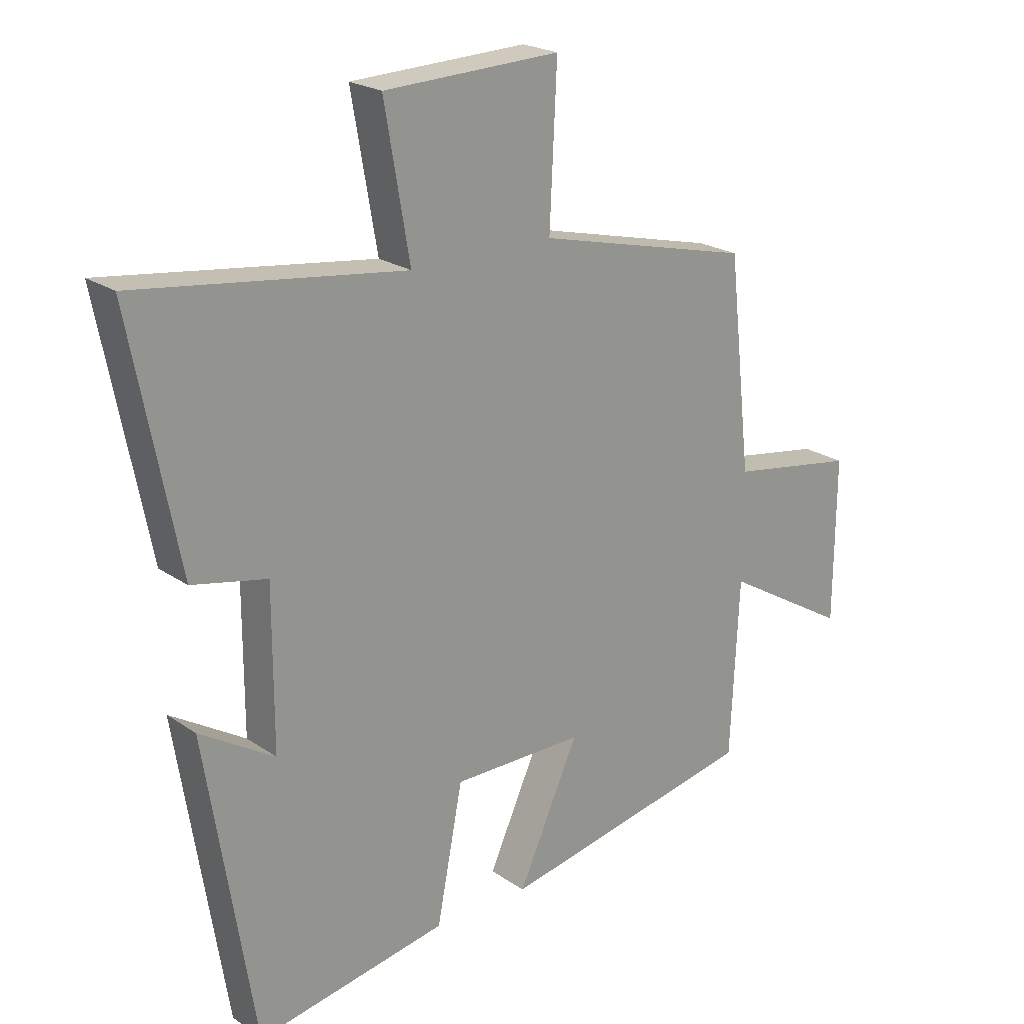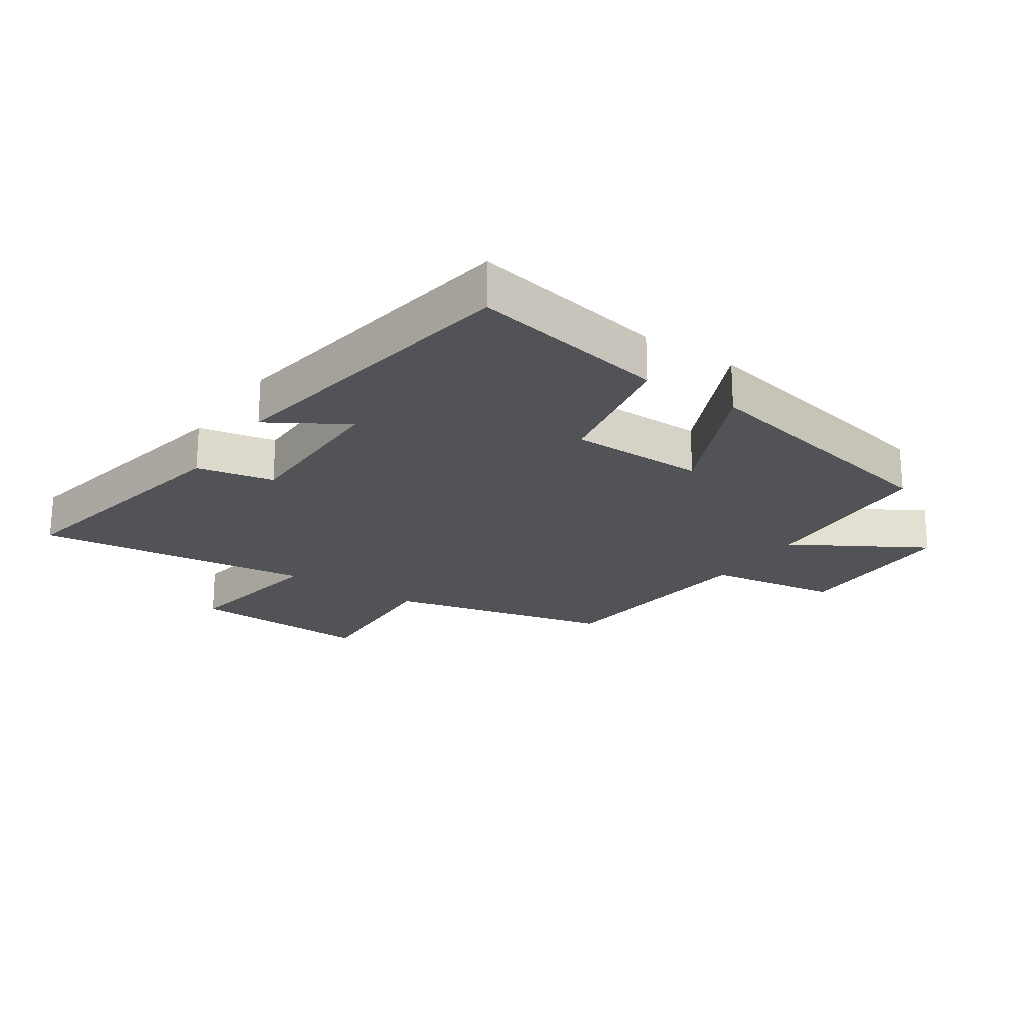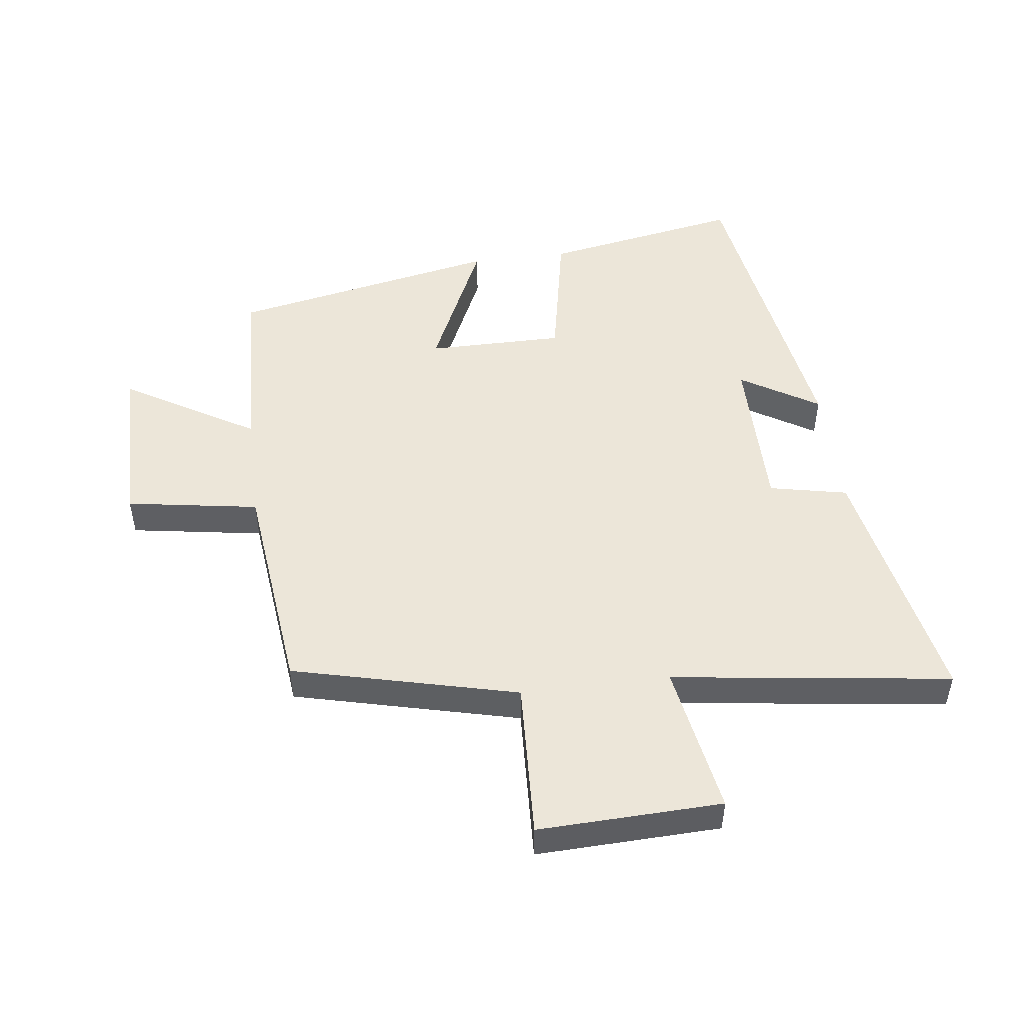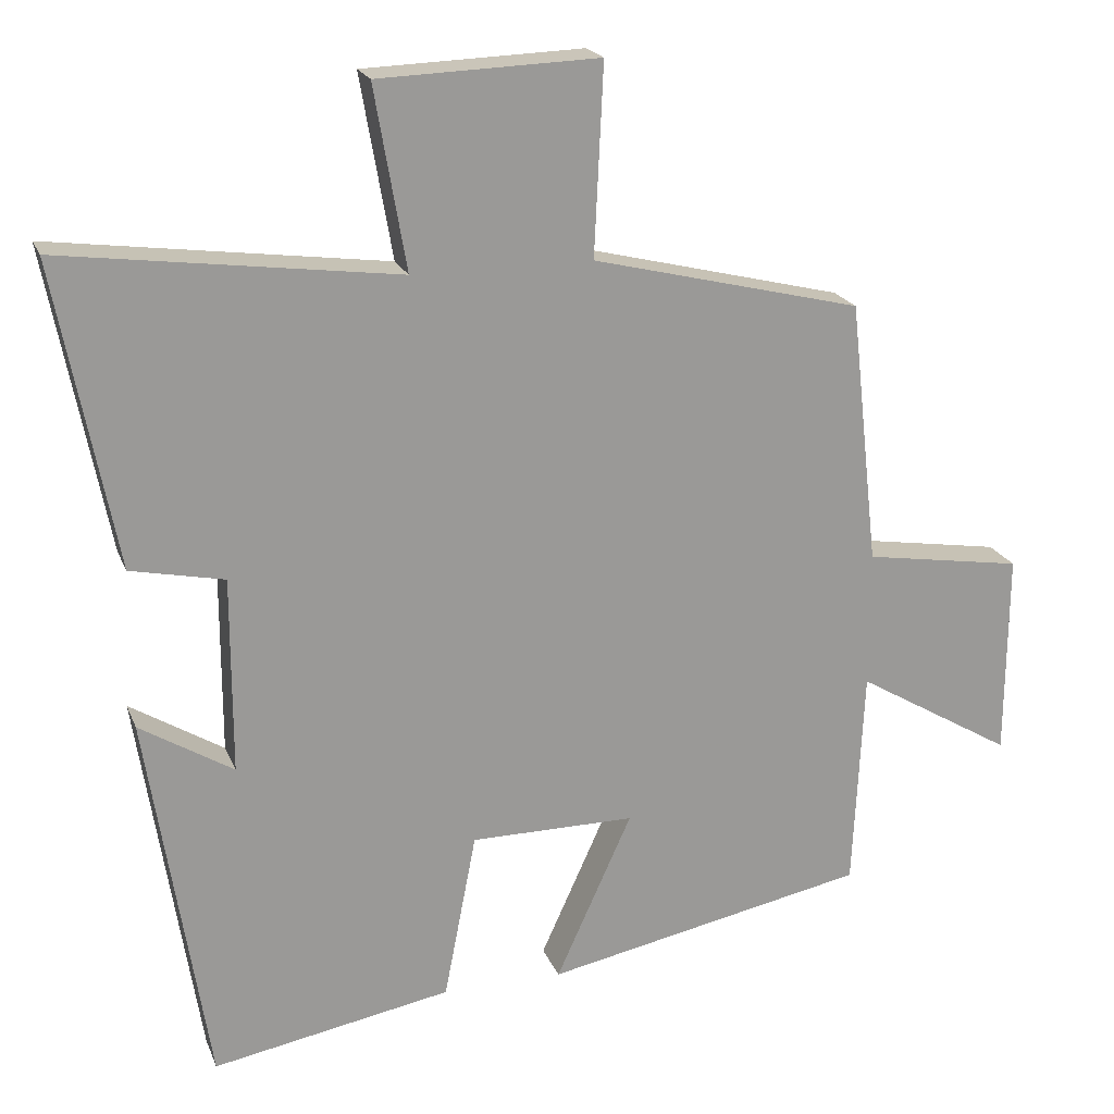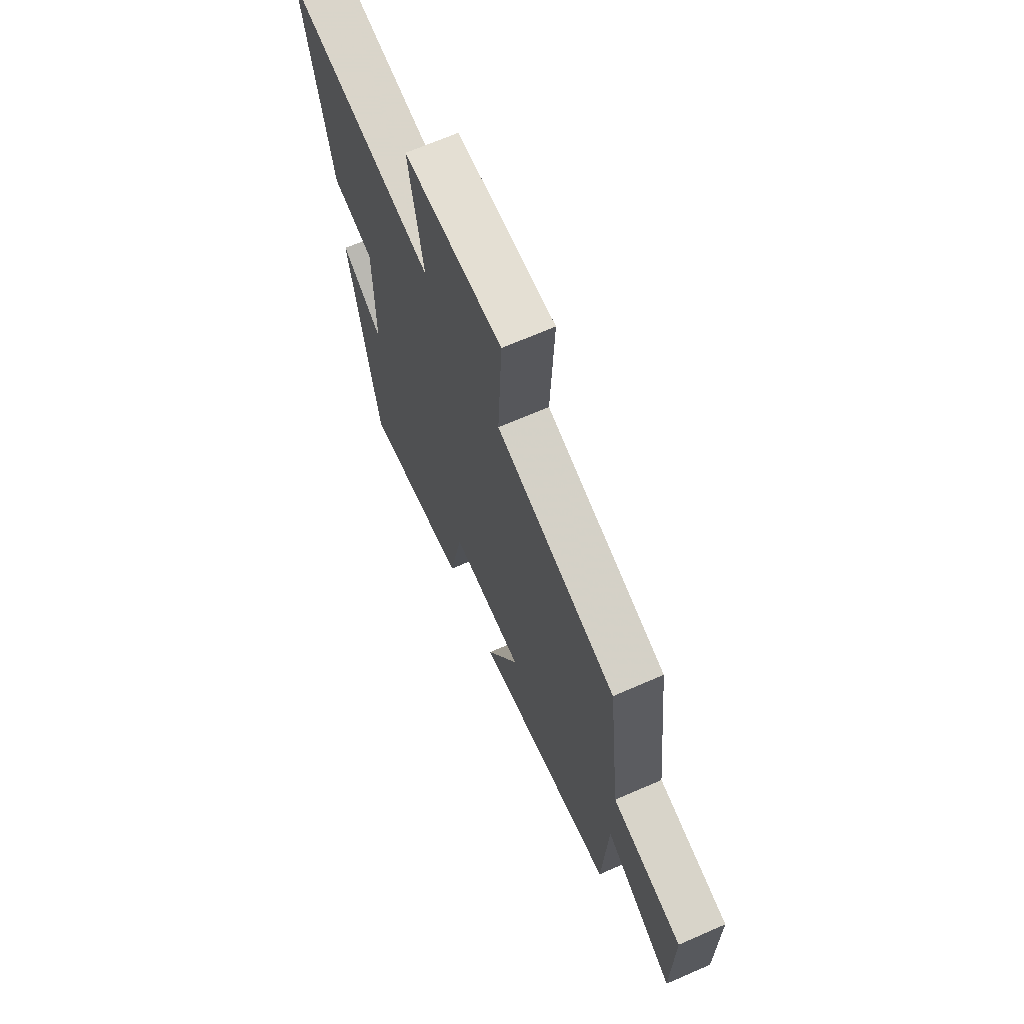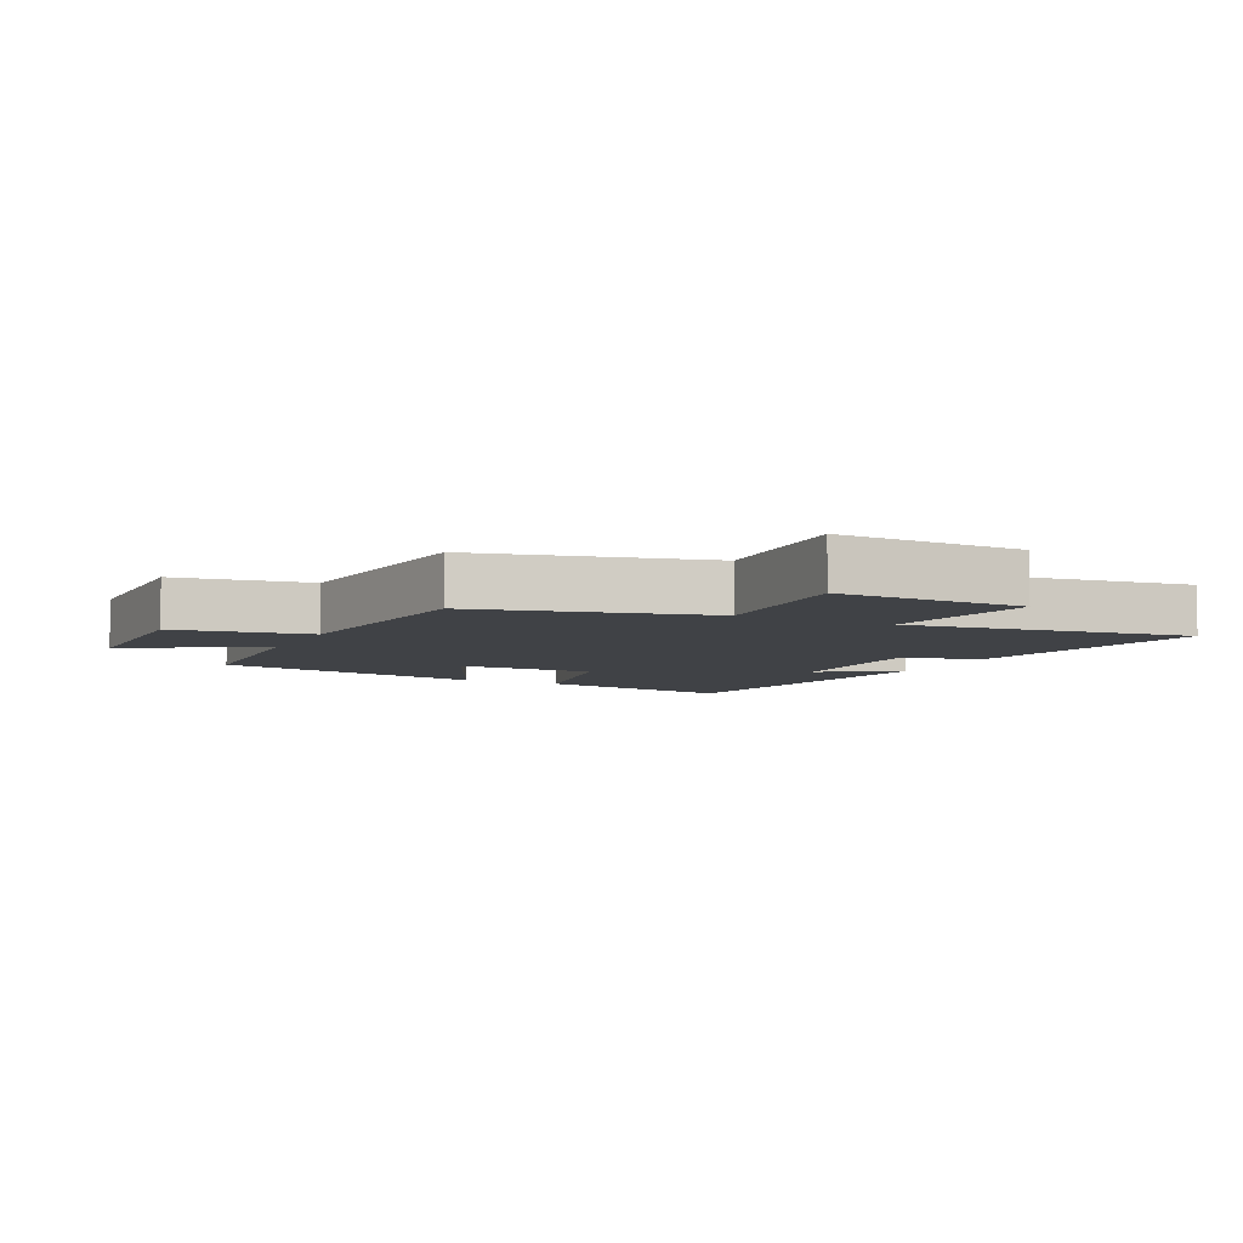
<metadata>
{"format":"obj","ext":"obj","renderer":"f3d","projection":"perspective","resolution":1024,"background":"white","views":[{"elev":22.0,"azim":139.9,"up":"+Z"},{"elev":-22.2,"azim":145.8,"up":"+Y"},{"elev":49.4,"azim":-7.2,"up":"+Y"},{"elev":20.4,"azim":162.4,"up":"+Z"},{"elev":67.9,"azim":-113.6,"up":"+Z"},{"elev":-6.4,"azim":-25.8,"up":"+Y"}]}
</metadata>
<code>
v -0.461 0.07 0.412
v -0.103 0.07 0.5
v -0.115 0.07 0.752
v 0.177 0.07 0.742
v 0.135 0.07 0.5
v 0.579 0.07 0.559
v 0.5 0.07 0.155
v 0.376 0.07 0.129
v 0.376 0.07 -0.131
v 0.5 0.07 -0.055
v 0.42 0.07 -0.558
v 0.103 0.07 -0.5
v 0.06 0.07 -0.278
v -0.158 0.07 -0.278
v -0.057 0.07 -0.5
v -0.486 0.07 -0.414
v -0.5 0.07 -0.121
v -0.709 0.07 -0.245
v -0.711 0.07 0.027
v -0.5 0.07 0.061
v -0.461 0 0.412
v -0.103 0 0.5
v -0.115 0 0.752
v 0.177 0 0.742
v 0.135 0 0.5
v 0.579 0 0.559
v 0.5 0 0.155
v 0.376 0 0.129
v 0.376 0 -0.131
v 0.5 0 -0.055
v 0.42 0 -0.558
v 0.103 0 -0.5
v 0.06 0 -0.278
v -0.158 0 -0.278
v -0.057 0 -0.5
v -0.486 0 -0.414
v -0.5 0 -0.121
v -0.709 0 -0.245
v -0.711 0 0.027
v -0.5 0 0.061
f 17 18 19 20
f 17 20 1 2
f 14 15 16 17
f 13 14 17 2
f 11 12 13
f 9 10 11
f 9 11 13 2
f 5 6 7 8
f 5 8 9 2
f 2 3 4 5
f 40 39 38 37
f 22 21 40 37
f 37 36 35 34
f 22 37 34 33
f 33 32 31
f 31 30 29
f 22 33 31 29
f 28 27 26 25
f 22 29 28 25
f 25 24 23 22
f 1 21 22 2
f 2 22 23 3
f 3 23 24 4
f 4 24 25 5
f 5 25 26 6
f 6 26 27 7
f 7 27 28 8
f 8 28 29 9
f 9 29 30 10
f 10 30 31 11
f 11 31 32 12
f 12 32 33 13
f 13 33 34 14
f 14 34 35 15
f 15 35 36 16
f 16 36 37 17
f 17 37 38 18
f 18 38 39 19
f 19 39 40 20
f 20 40 21 1

</code>
